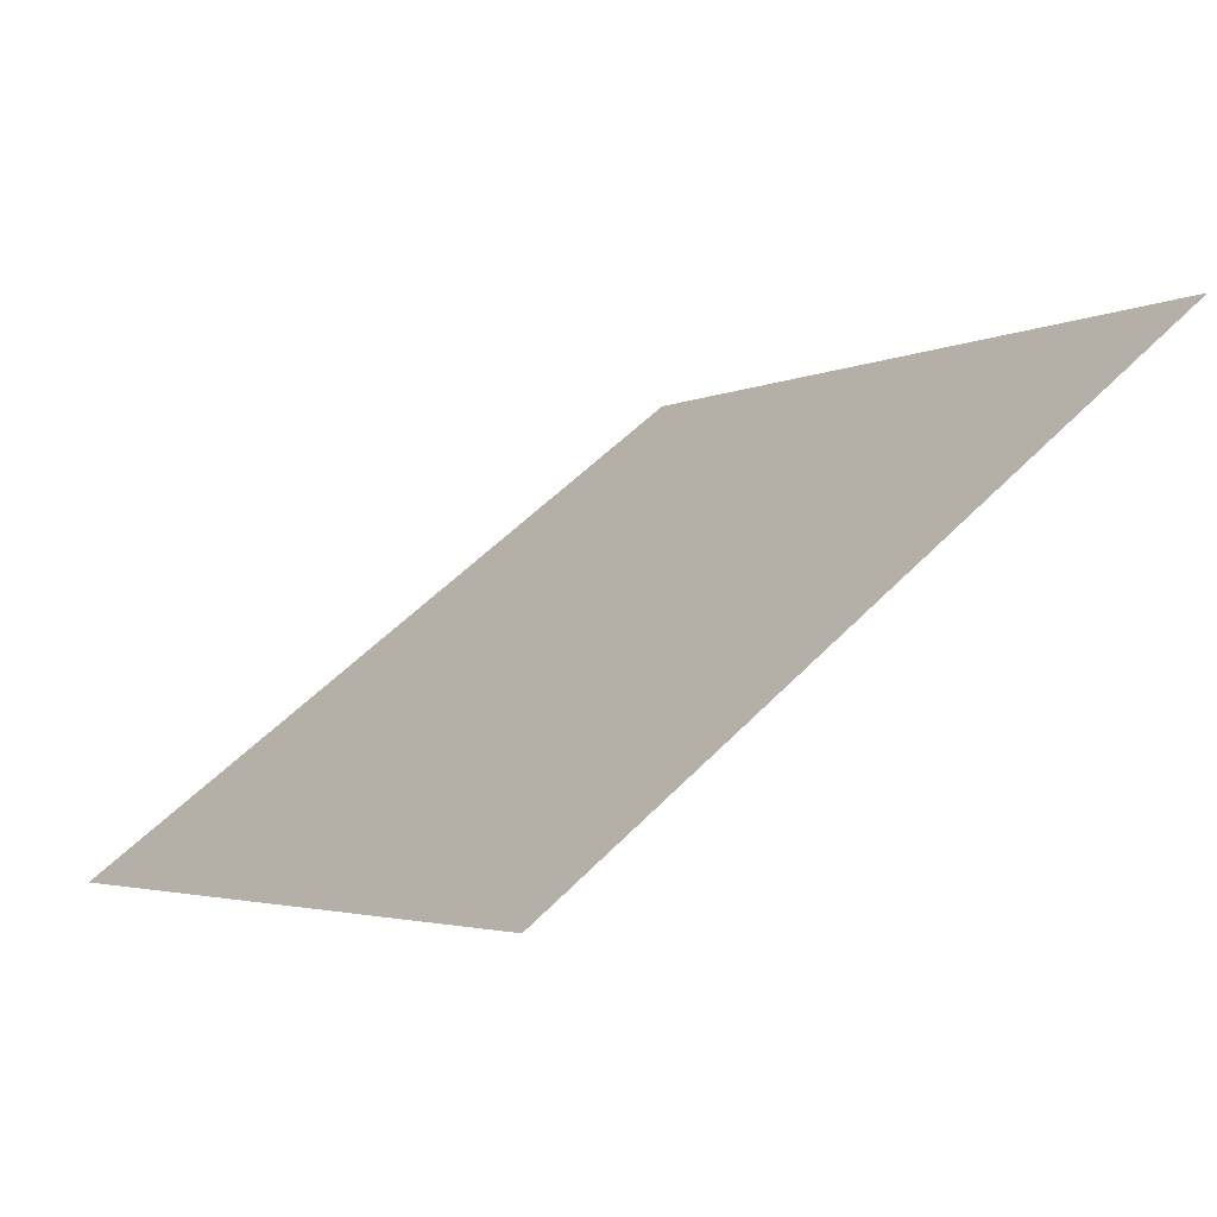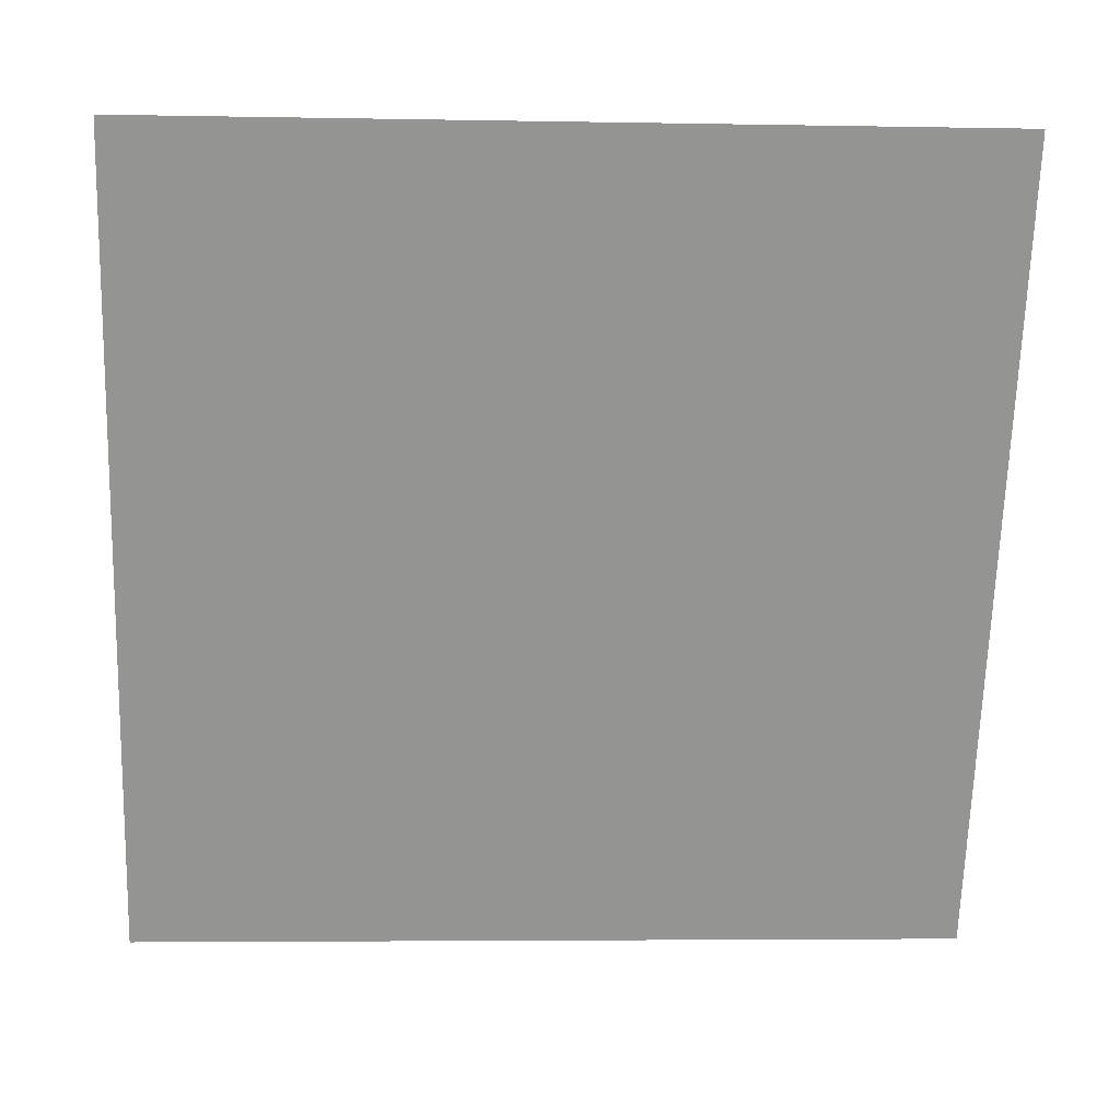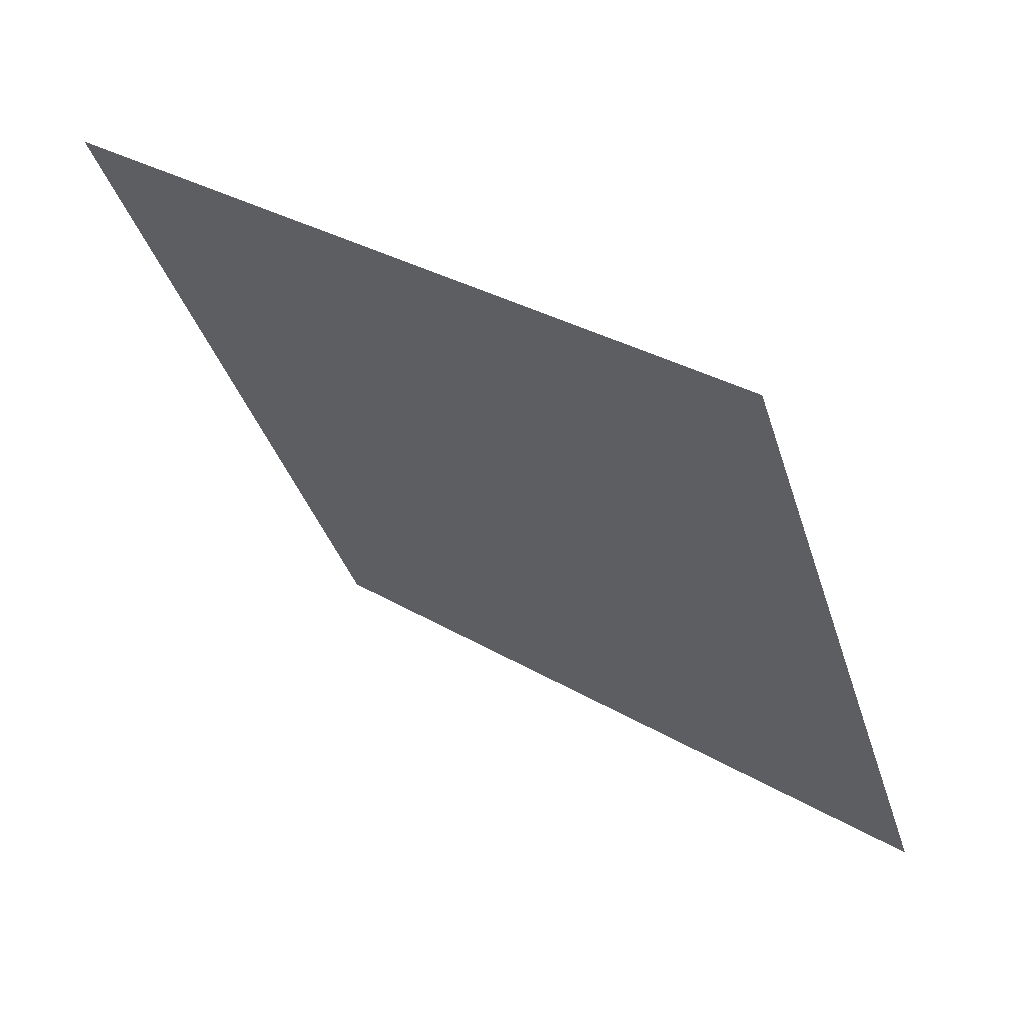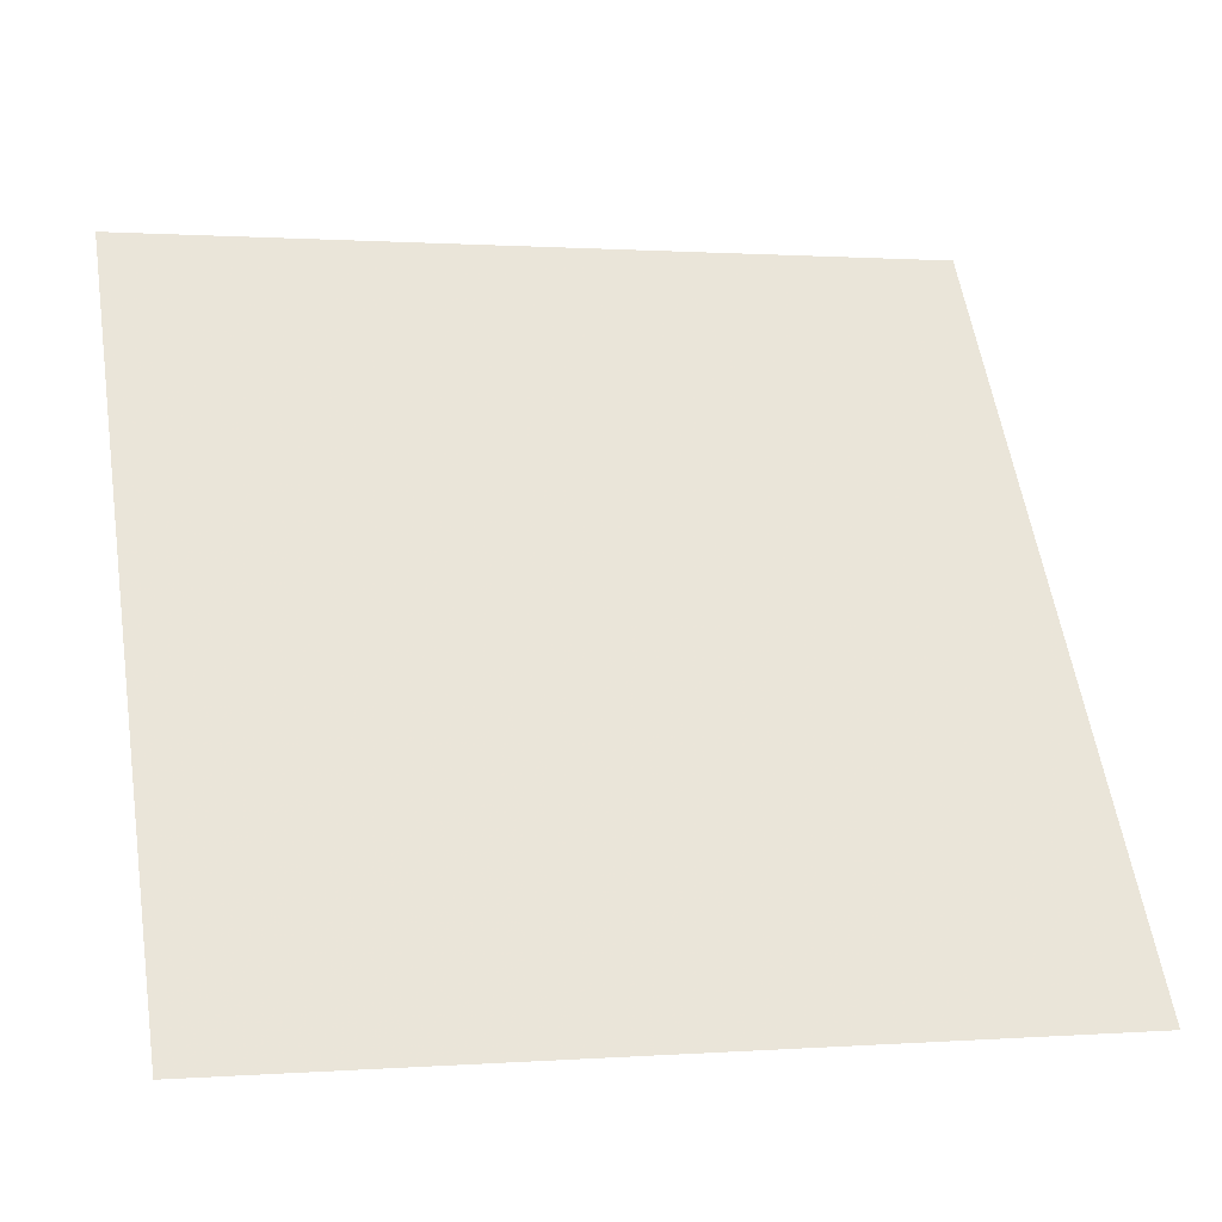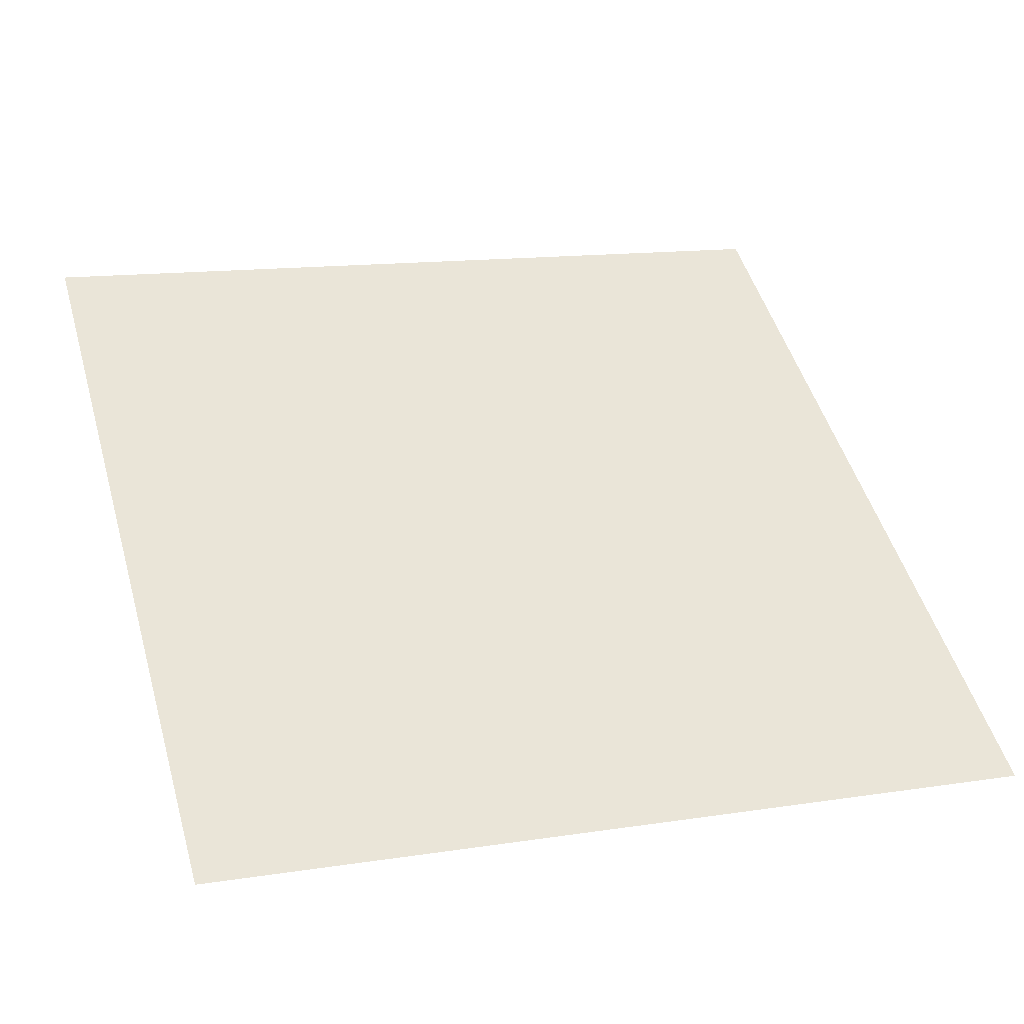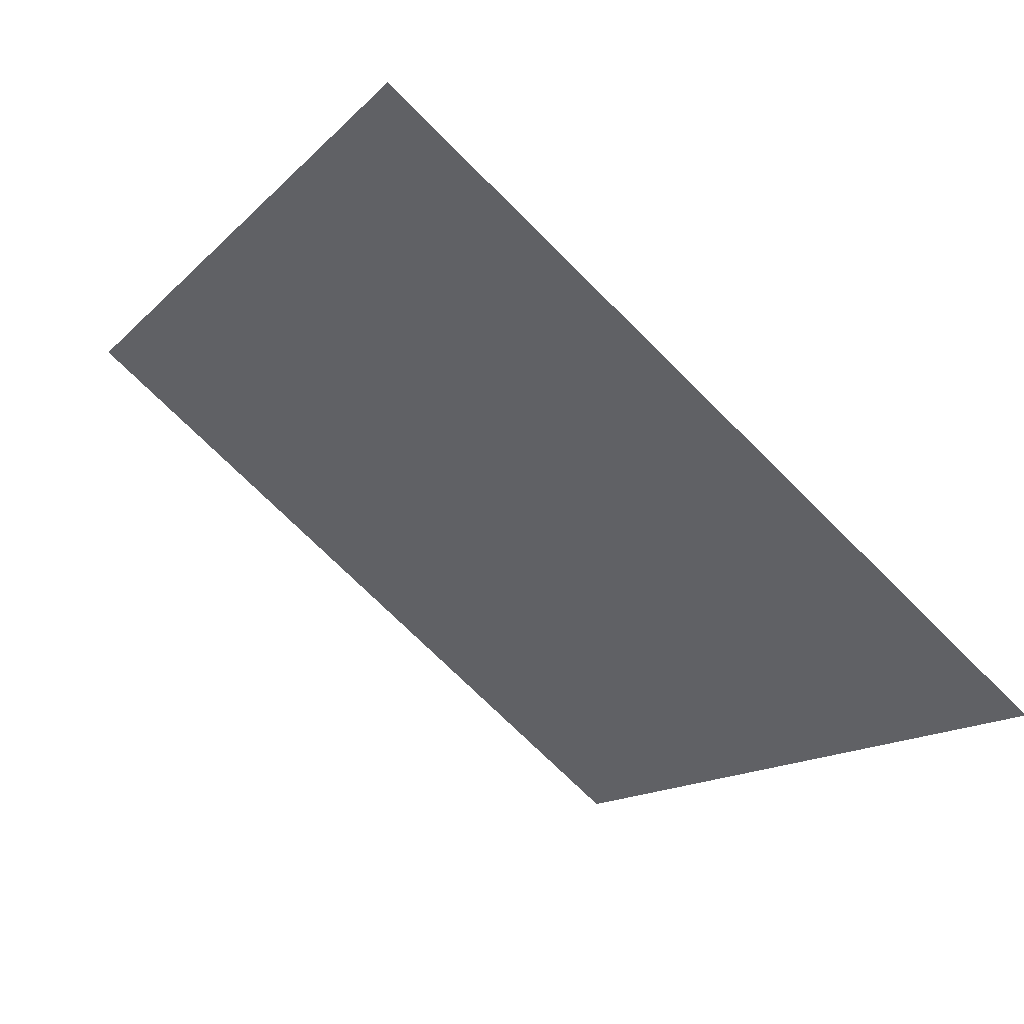
<metadata>
{"format":"obj","ext":"obj","renderer":"f3d","projection":"perspective","resolution":1024,"background":"white","views":[{"elev":-1.6,"azim":-121.5,"up":"+Y"},{"elev":-13.6,"azim":175.3,"up":"+Z"},{"elev":-37.9,"azim":106.8,"up":"+Y"},{"elev":2.6,"azim":-16.7,"up":"+Z"},{"elev":9.5,"azim":161.5,"up":"+Y"},{"elev":-15.6,"azim":63.7,"up":"+Y"}]}
</metadata>
<code>
v 0.03212 0.5414 0.1809
v 0.02556 0.5416 0.181
v 0.02567 0.5455 0.1862
v 0.03223 0.5453 0.1862
f 4 3 2 1

</code>
